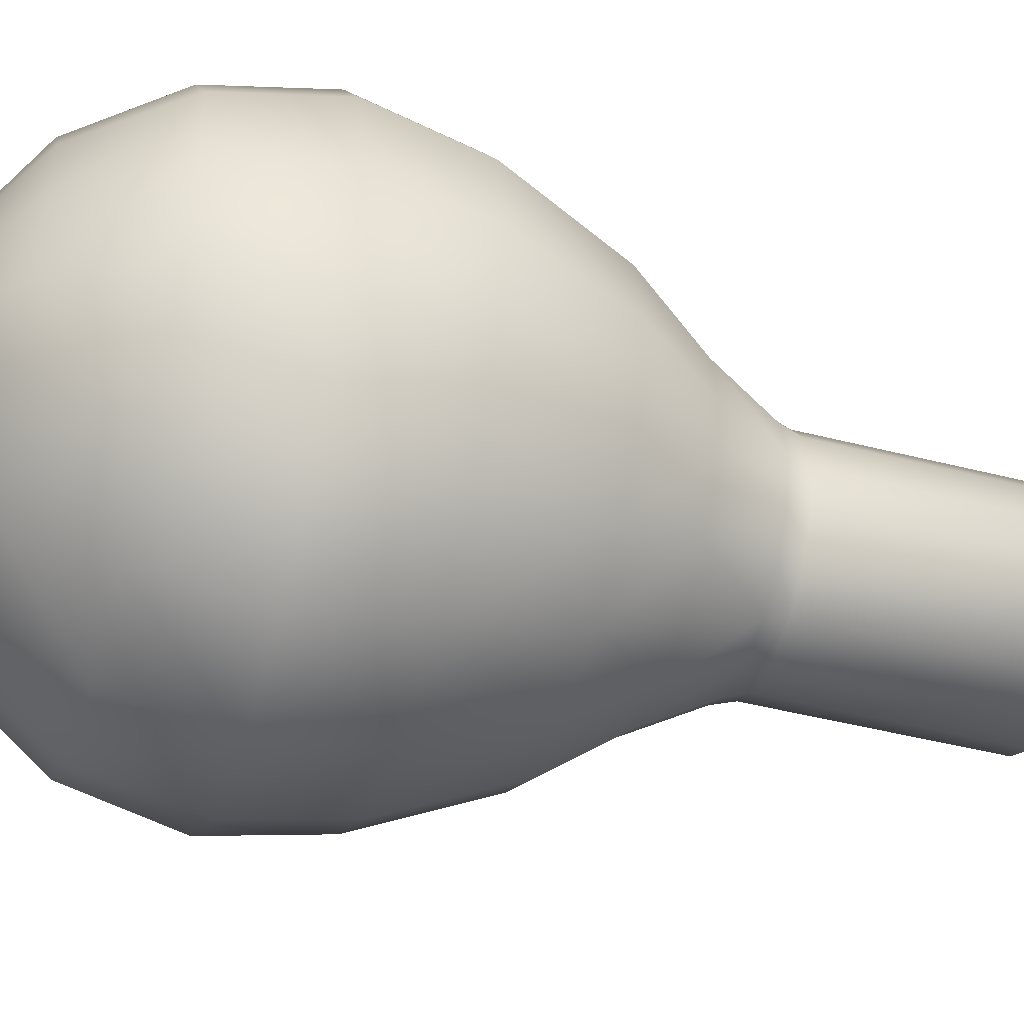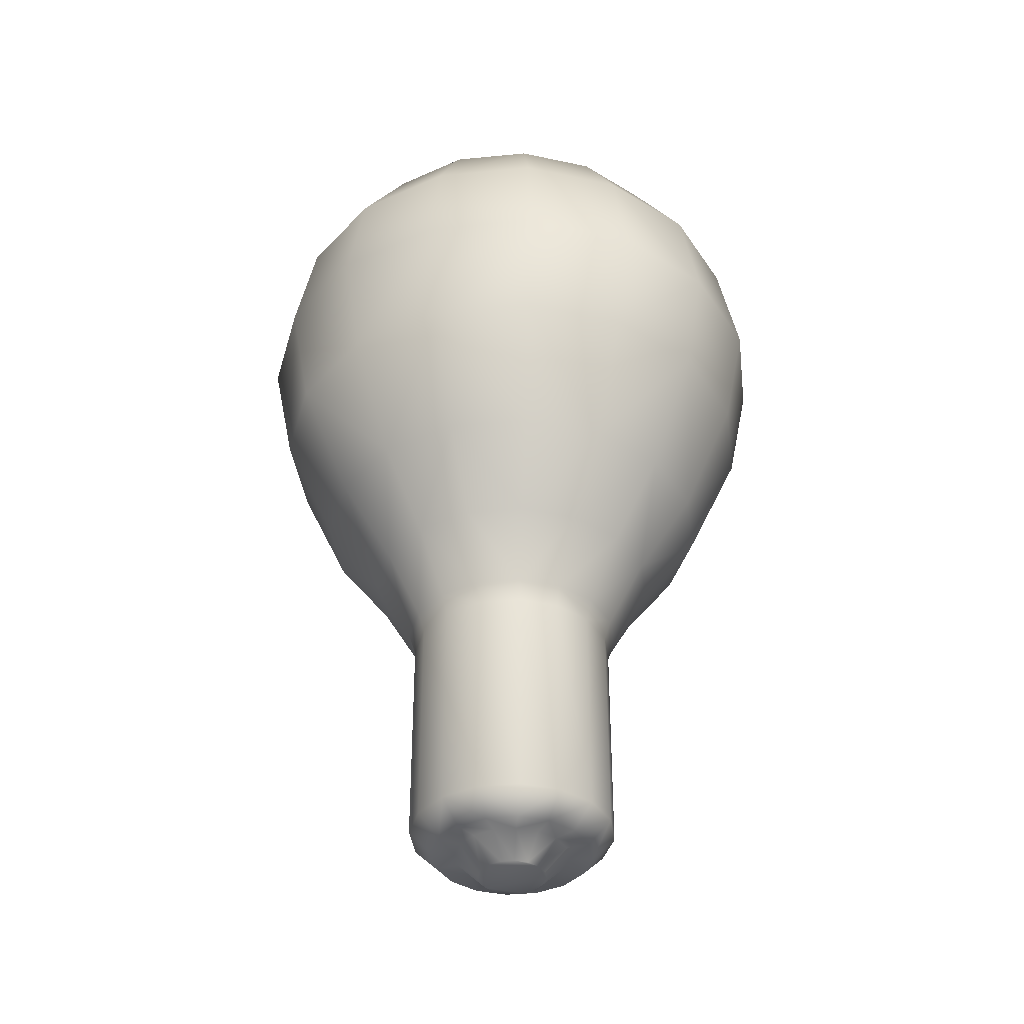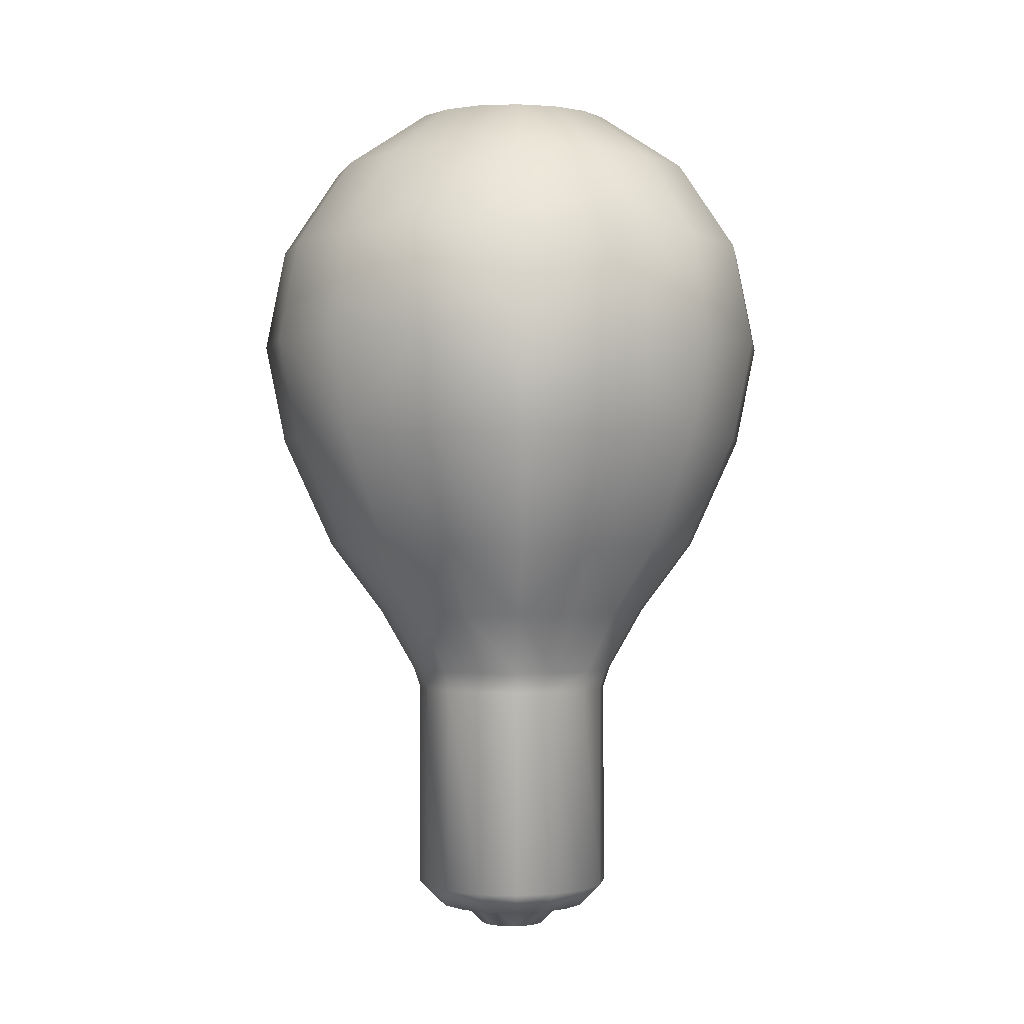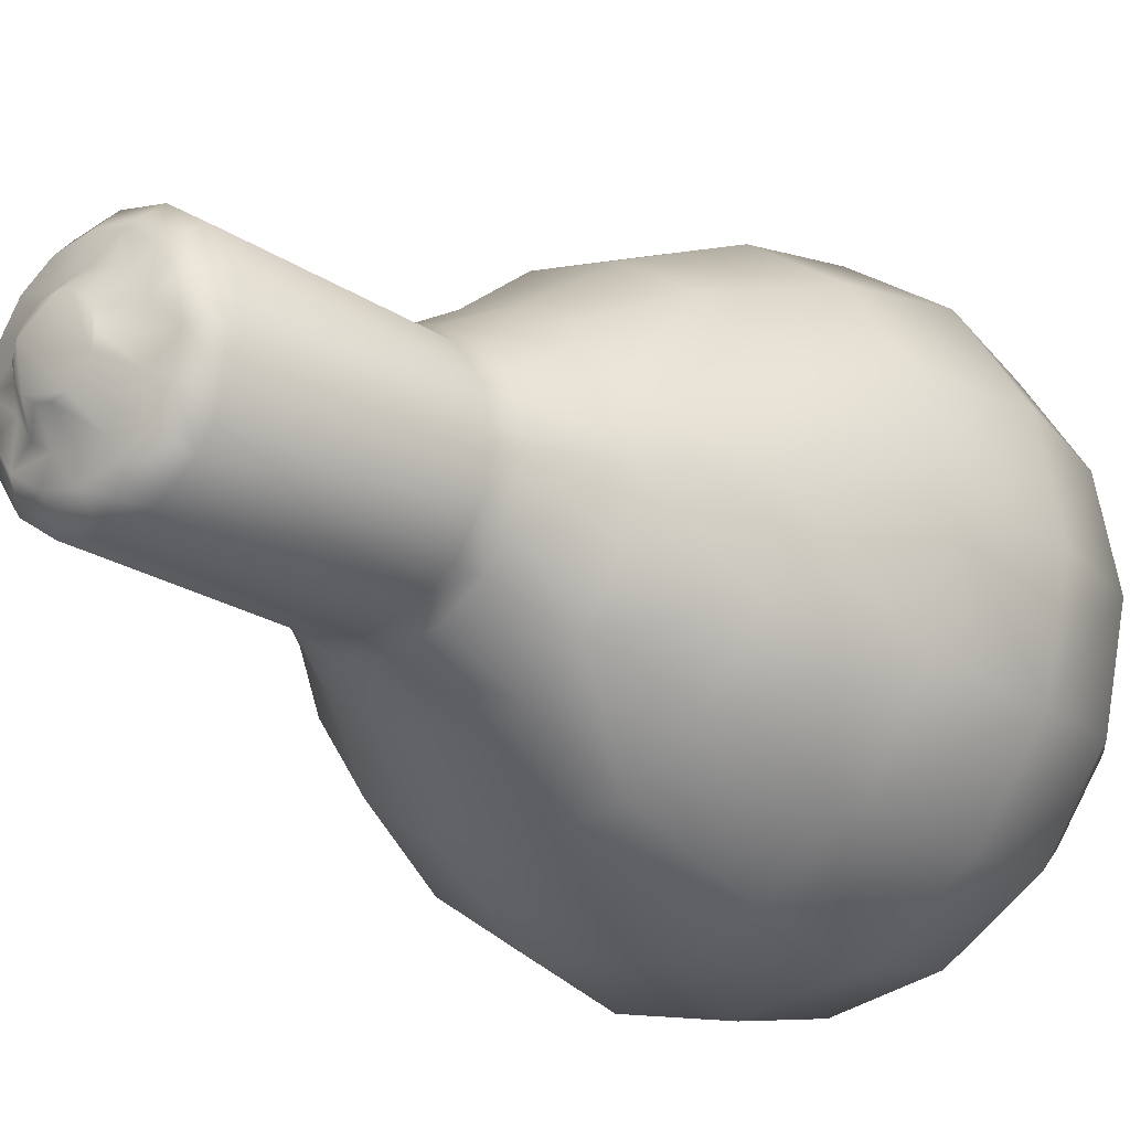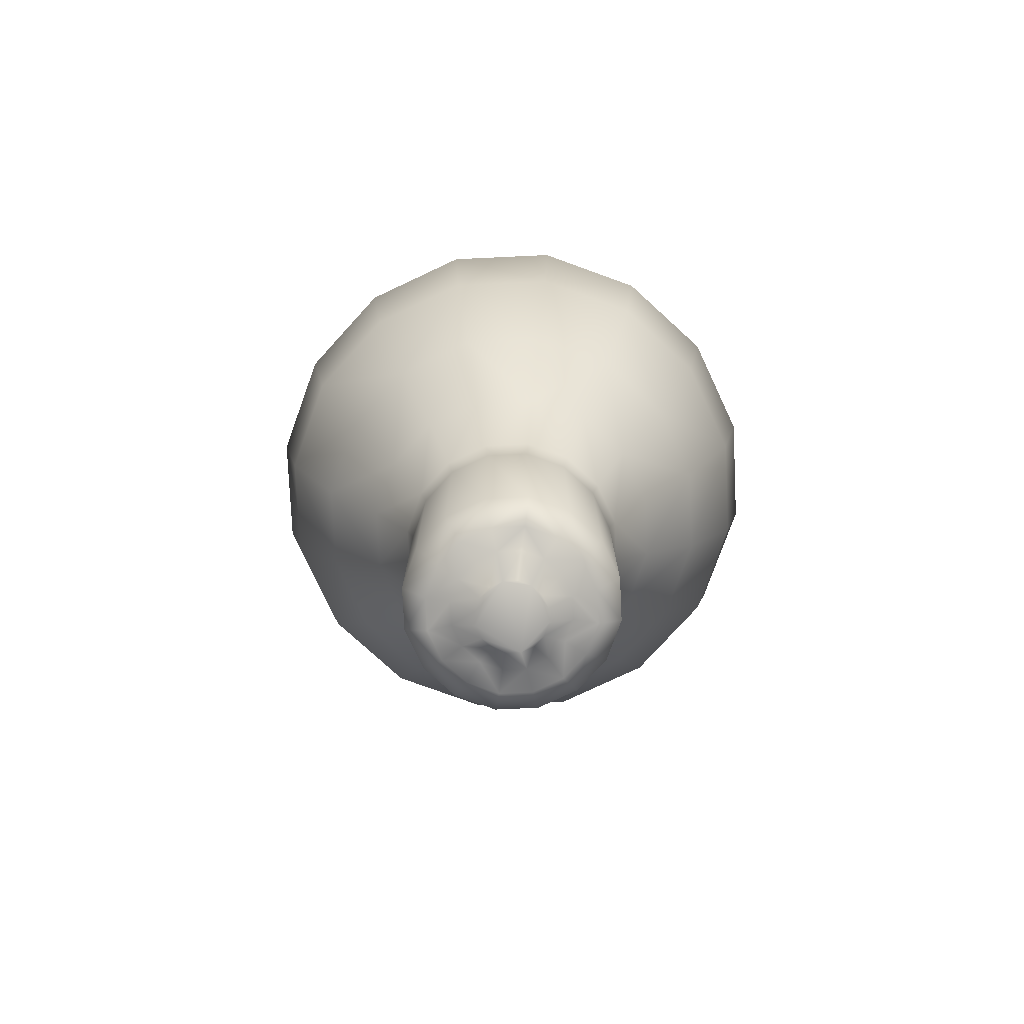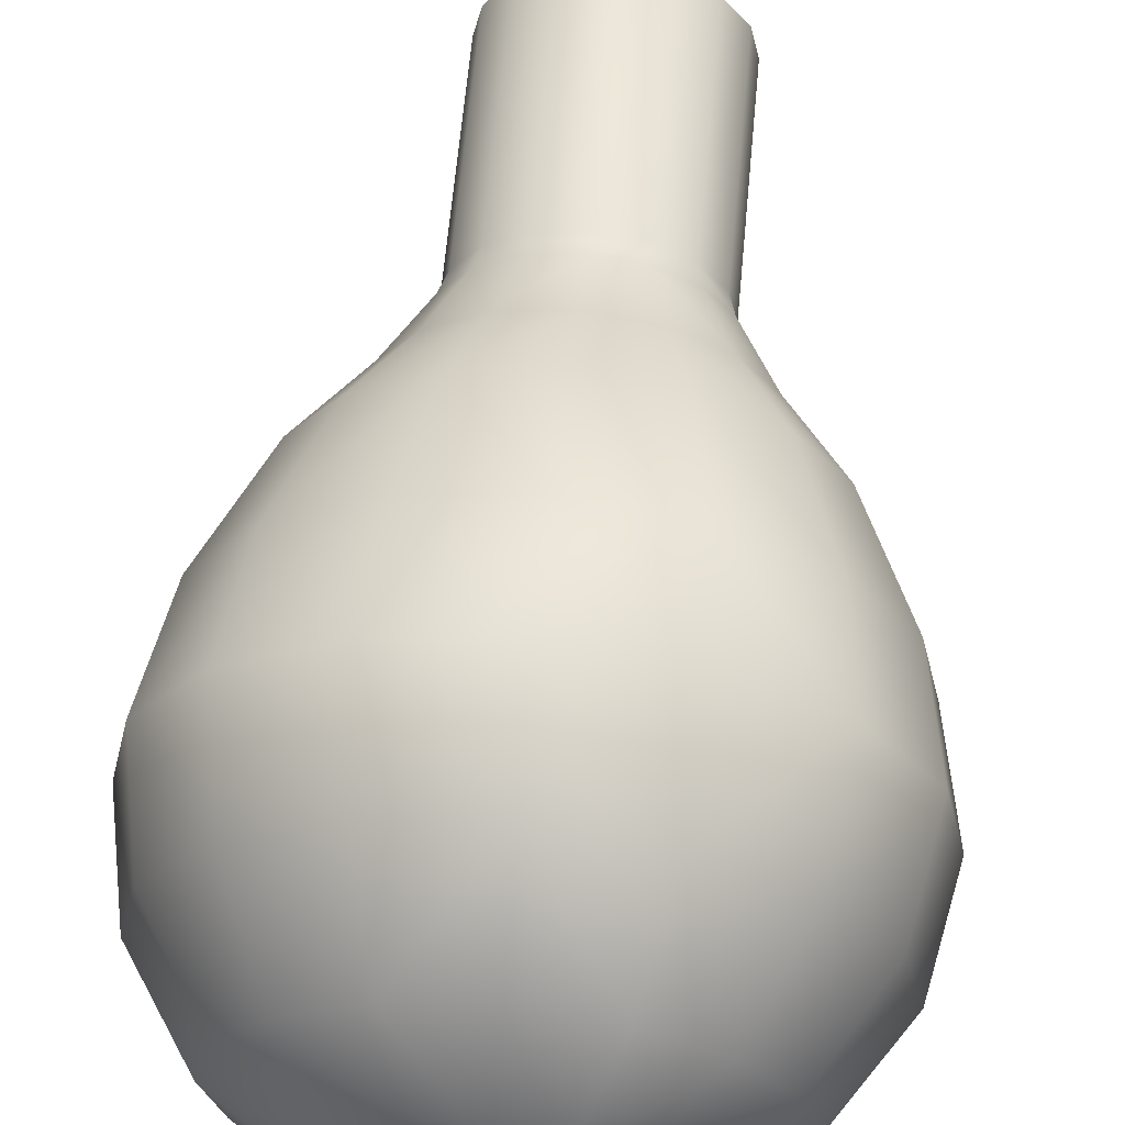
<metadata>
{"format":"obj","ext":"obj","renderer":"f3d","projection":"perspective","resolution":1024,"background":"white","views":[{"elev":-46.9,"azim":-106.1,"up":"+Z"},{"elev":-38.1,"azim":63.4,"up":"+Y"},{"elev":-0.5,"azim":176.9,"up":"+Y"},{"elev":-20.6,"azim":39.4,"up":"+Z"},{"elev":-78.0,"azim":126.4,"up":"+Y"},{"elev":64.1,"azim":-174.7,"up":"+Z"}]}
</metadata>
<code>
v 0.1061 0.2772 0.04393
v 0.0375 -0.7 0
v 0.0625 -0.675 0
v 0.0875 -0.675 0
v 0.1125 -0.65 0
v 0.1125 -0.4125 0
v 0.12 -0.39 0
v 0.16 -0.32 0
v 0.22 -0.24 0
v 0.2772 -0.1148 0
v 0.3 0 0
v 0.2772 0.1148 -0
v 0.2121 0.2121 -0
v 0.1148 0.2772 -0
v 0 0.3 -0
v 0.03465 -0.7 -0.01435
v 0.05774 -0.675 -0.02392
v 0.08084 -0.675 -0.03349
v 0.1039 -0.65 -0.04305
v 0.1039 -0.4125 -0.04305
v 0.1109 -0.39 -0.04592
v 0.1478 -0.32 -0.06123
v 0.2033 -0.24 -0.08419
v 0.2561 -0.1148 -0.1061
v 0.2772 -0 -0.1148
v 0.2561 0.1148 -0.1061
v 0.196 0.2121 -0.08118
v 0.1061 0.2772 -0.04393
v 0.02652 -0.7 -0.02652
v 0.04419 -0.675 -0.04419
v 0.06187 -0.675 -0.06187
v 0.07955 -0.65 -0.07955
v 0.07955 -0.4125 -0.07955
v 0.08485 -0.39 -0.08485
v 0.1131 -0.32 -0.1131
v 0.1556 -0.24 -0.1556
v 0.196 -0.1148 -0.196
v 0.2121 -0 -0.2121
v 0.196 0.1148 -0.196
v 0.15 0.2121 -0.15
v 0.08118 0.2772 -0.08118
v 0.01435 -0.7 -0.03465
v 0.02392 -0.675 -0.05774
v 0.03349 -0.675 -0.08084
v 0.04305 -0.65 -0.1039
v 0.04305 -0.4125 -0.1039
v 0.04592 -0.39 -0.1109
v 0.06123 -0.32 -0.1478
v 0.08419 -0.24 -0.2033
v 0.1061 -0.1148 -0.2561
v 0.1148 -0 -0.2772
v 0.1061 0.1148 -0.2561
v 0.08118 0.2121 -0.196
v 0.04393 0.2772 -0.1061
v 0 -0.7 -0.0375
v 0 -0.675 -0.0625
v 0 -0.675 -0.0875
v 0 -0.65 -0.1125
v 0 -0.4125 -0.1125
v 0 -0.39 -0.12
v 0 -0.32 -0.16
v 0 -0.24 -0.22
v 0 -0.1148 -0.2772
v 0 -0 -0.3
v 0 0.1148 -0.2772
v 0 0.2121 -0.2121
v 0 0.2772 -0.1148
v -0.01435 -0.7 -0.03465
v -0.02392 -0.675 -0.05774
v -0.03349 -0.675 -0.08084
v -0.04305 -0.65 -0.1039
v -0.04305 -0.4125 -0.1039
v -0.04592 -0.39 -0.1109
v -0.06123 -0.32 -0.1478
v -0.08419 -0.24 -0.2033
v -0.1061 -0.1148 -0.2561
v -0.1148 -0 -0.2772
v -0.1061 0.1148 -0.2561
v -0.08118 0.2121 -0.196
v -0.04393 0.2772 -0.1061
v -0.02652 -0.7 -0.02652
v -0.04419 -0.675 -0.04419
v -0.06187 -0.675 -0.06187
v -0.07955 -0.65 -0.07955
v -0.07955 -0.4125 -0.07955
v -0.08485 -0.39 -0.08485
v -0.1131 -0.32 -0.1131
v -0.1556 -0.24 -0.1556
v -0.196 -0.1148 -0.196
v -0.2121 -0 -0.2121
v -0.196 0.1148 -0.196
v -0.15 0.2121 -0.15
v -0.08118 0.2772 -0.08118
v -0.03465 -0.7 -0.01435
v -0.05774 -0.675 -0.02392
v -0.08084 -0.675 -0.03349
v -0.1039 -0.65 -0.04305
v -0.1039 -0.4125 -0.04305
v -0.1109 -0.39 -0.04592
v -0.1478 -0.32 -0.06123
v -0.2033 -0.24 -0.08419
v -0.2561 -0.1148 -0.1061
v -0.2772 -0 -0.1148
v -0.2561 0.1148 -0.1061
v -0.196 0.2121 -0.08118
v -0.1061 0.2772 -0.04393
v -0.0375 -0.7 0
v -0.0625 -0.675 0
v -0.0875 -0.675 0
v -0.1125 -0.65 0
v -0.1125 -0.4125 0
v -0.12 -0.39 0
v -0.16 -0.32 0
v -0.22 -0.24 0
v -0.2772 -0.1148 0
v -0.3 0 0
v -0.2772 0.1148 -0
v -0.2121 0.2121 -0
v -0.1148 0.2772 -0
v -0.03465 -0.7 0.01435
v -0.05774 -0.675 0.02392
v -0.08084 -0.675 0.03349
v -0.1039 -0.65 0.04305
v -0.1039 -0.4125 0.04305
v -0.1109 -0.39 0.04592
v -0.1478 -0.32 0.06123
v -0.2033 -0.24 0.08419
v -0.2561 -0.1148 0.1061
v -0.2772 0 0.1148
v -0.2561 0.1148 0.1061
v -0.196 0.2121 0.08118
v -0.1061 0.2772 0.04393
v -0.02652 -0.7 0.02652
v -0.04419 -0.675 0.04419
v -0.06187 -0.675 0.06187
v -0.07955 -0.65 0.07955
v -0.07955 -0.4125 0.07955
v -0.08485 -0.39 0.08485
v -0.1131 -0.32 0.1131
v -0.1556 -0.24 0.1556
v -0.196 -0.1148 0.196
v -0.2121 0 0.2121
v -0.196 0.1148 0.196
v -0.15 0.2121 0.15
v -0.08118 0.2772 0.08118
v -0.01435 -0.7 0.03465
v -0.02392 -0.675 0.05774
v -0.03349 -0.675 0.08084
v -0.04305 -0.65 0.1039
v -0.04305 -0.4125 0.1039
v -0.04592 -0.39 0.1109
v -0.06123 -0.32 0.1478
v -0.08419 -0.24 0.2033
v -0.1061 -0.1148 0.2561
v -0.1148 0 0.2772
v -0.1061 0.1148 0.2561
v -0.08118 0.2121 0.196
v -0.04393 0.2772 0.1061
v 0 -0.7 0.0375
v 0 -0.675 0.0625
v 0 -0.675 0.0875
v 0 -0.65 0.1125
v 0 -0.4125 0.1125
v 0 -0.39 0.12
v 0 -0.32 0.16
v 0 -0.24 0.22
v 0 -0.1148 0.2772
v 0 0 0.3
v 0 0.1148 0.2772
v 0 0.2121 0.2121
v 0 0.2772 0.1148
v 0.01435 -0.7 0.03465
v 0.02392 -0.675 0.05774
v 0.03349 -0.675 0.08084
v 0.04305 -0.65 0.1039
v 0.04305 -0.4125 0.1039
v 0.04592 -0.39 0.1109
v 0.06123 -0.32 0.1478
v 0.08419 -0.24 0.2033
v 0.1061 -0.1148 0.2561
v 0.1148 0 0.2772
v 0.1061 0.1148 0.2561
v 0.08118 0.2121 0.196
v 0.04393 0.2772 0.1061
v 0.02652 -0.7 0.02652
v 0.04419 -0.675 0.04419
v 0.06187 -0.675 0.06187
v 0.07955 -0.65 0.07955
v 0.07955 -0.4125 0.07955
v 0.08485 -0.39 0.08485
v 0.1131 -0.32 0.1131
v 0.1556 -0.24 0.1556
v 0.196 -0.1148 0.196
v 0.2121 0 0.2121
v 0.196 0.1148 0.196
v 0.15 0.2121 0.15
v 0.08118 0.2772 0.08118
v 0.03465 -0.7 0.01435
v 0.05774 -0.675 0.02392
v 0.08084 -0.675 0.03349
v 0.1039 -0.65 0.04305
v 0.1039 -0.4125 0.04305
v 0.1109 -0.39 0.04592
v 0.1478 -0.32 0.06123
v 0.2033 -0.24 0.08419
v 0.2561 -0.1148 0.1061
v 0.2772 0 0.1148
v 0.2561 0.1148 0.1061
v 0.196 0.2121 0.08118
f 7 22 8
f 7 21 22
f 8 23 9
f 8 22 23
f 9 24 10
f 9 23 24
f 10 25 11
f 10 24 25
f 12 25 26
f 12 11 25
f 12 27 13
f 12 26 27
f 14 27 28
f 14 13 27
f 15 28 41
f 15 14 28
f 1 13 14
f 1 209 13
f 21 35 22
f 21 34 35
f 23 35 36
f 23 22 35
f 24 36 37
f 24 23 36
f 25 37 38
f 25 24 37
f 25 39 26
f 25 38 39
f 27 39 40
f 27 26 39
f 27 41 28
f 27 40 41
f 208 11 12
f 208 207 11
f 35 47 48
f 35 34 47
f 35 49 36
f 35 48 49
f 36 50 37
f 36 49 50
f 37 51 38
f 37 50 51
f 39 51 52
f 39 38 51
f 39 53 40
f 39 52 53
f 41 53 54
f 41 40 53
f 15 41 54
f 206 11 207
f 206 10 11
f 48 60 61
f 48 47 60
f 49 61 62
f 49 48 61
f 50 62 63
f 50 49 62
f 51 63 64
f 51 50 63
f 52 64 65
f 52 51 64
f 52 66 53
f 52 65 66
f 53 67 54
f 53 66 67
f 15 67 80
f 15 54 67
f 206 9 10
f 206 205 9
f 61 73 74
f 61 60 73
f 61 75 62
f 61 74 75
f 62 76 63
f 62 75 76
f 63 77 64
f 63 76 77
f 64 78 65
f 64 77 78
f 65 79 66
f 65 78 79
f 67 79 80
f 67 66 79
f 204 9 205
f 204 8 9
f 73 87 74
f 73 86 87
f 75 87 88
f 75 74 87
f 76 88 89
f 76 75 88
f 77 89 90
f 77 76 89
f 77 91 78
f 77 90 91
f 79 91 92
f 79 78 91
f 80 92 93
f 80 79 92
f 15 93 106
f 15 80 93
f 203 8 204
f 203 7 8
f 87 99 100
f 87 86 99
f 88 100 101
f 88 87 100
f 89 101 102
f 89 88 101
f 90 102 103
f 90 89 102
f 90 104 91
f 90 103 104
f 91 105 92
f 91 104 105
f 92 106 93
f 92 105 106
f 100 112 113
f 100 99 112
f 100 114 101
f 100 113 114
f 102 114 115
f 102 101 114
f 103 115 116
f 103 102 115
f 103 117 104
f 103 116 117
f 105 117 118
f 105 104 117
f 106 118 119
f 106 105 118
f 15 119 132
f 15 106 119
f 112 126 113
f 112 125 126
f 113 127 114
f 113 126 127
f 114 128 115
f 114 127 128
f 115 129 116
f 115 128 129
f 116 130 117
f 116 129 130
f 118 130 131
f 118 117 130
f 119 131 132
f 119 118 131
f 126 138 139
f 126 125 138
f 127 139 140
f 127 126 139
f 127 141 128
f 127 140 141
f 129 141 142
f 129 128 141
f 129 143 130
f 129 142 143
f 131 143 144
f 131 130 143
f 131 145 132
f 131 144 145
f 15 132 145
f 209 12 13
f 209 208 12
f 139 151 152
f 139 138 151
f 140 152 153
f 140 139 152
f 141 153 154
f 141 140 153
f 142 154 155
f 142 141 154
f 142 156 143
f 142 155 156
f 144 156 157
f 144 143 156
f 144 158 145
f 144 157 158
f 15 158 171
f 15 145 158
f 151 165 152
f 151 164 165
f 152 166 153
f 152 165 166
f 154 166 167
f 154 153 166
f 154 168 155
f 154 167 168
f 156 168 169
f 156 155 168
f 157 169 170
f 157 156 169
f 158 170 171
f 158 157 170
f 15 1 14
f 197 1 15
f 164 178 165
f 164 177 178
f 165 179 166
f 165 178 179
f 167 179 180
f 167 166 179
f 167 181 168
f 167 180 181
f 169 181 182
f 169 168 181
f 169 183 170
f 169 182 183
f 171 183 184
f 171 170 183
f 15 184 197
f 15 171 184
f 196 1 197
f 209 1 196
f 178 190 191
f 178 177 190
f 178 192 179
f 178 191 192
f 179 193 180
f 179 192 193
f 180 194 181
f 180 193 194
f 182 194 195
f 182 181 194
f 182 196 183
f 182 195 196
f 184 196 197
f 184 183 196
f 195 209 196
f 195 208 209
f 191 203 204
f 191 190 203
f 192 204 205
f 192 191 204
f 193 205 206
f 193 192 205
f 193 207 194
f 193 206 207
f 195 207 208
f 195 194 207
f 42 68 55
f 42 81 68
f 42 120 81
f 42 16 120
f 42 29 16
f 16 172 120
f 16 185 172
f 16 198 185
f 16 2 198
f 172 159 120
f 159 133 120
f 159 146 133
f 120 94 81
f 120 107 94
f 2 17 3
f 2 16 17
f 109 121 122
f 109 108 121
f 4 19 5
f 4 18 19
f 6 19 20
f 6 5 19
f 7 20 21
f 7 6 20
f 16 30 17
f 16 29 30
f 18 32 19
f 18 31 32
f 20 32 33
f 20 19 32
f 20 34 21
f 20 33 34
f 30 42 43
f 30 29 42
f 32 44 45
f 32 31 44
f 33 45 46
f 33 32 45
f 34 46 47
f 34 33 46
f 43 55 56
f 43 42 55
f 45 57 58
f 45 44 57
f 46 58 59
f 46 45 58
f 46 60 47
f 46 59 60
f 55 69 56
f 55 68 69
f 57 71 58
f 57 70 71
f 59 71 72
f 59 58 71
f 60 72 73
f 60 59 72
f 68 82 69
f 68 81 82
f 70 84 71
f 70 83 84
f 72 84 85
f 72 71 84
f 72 86 73
f 72 85 86
f 82 94 95
f 82 81 94
f 84 96 97
f 84 83 96
f 85 97 98
f 85 84 97
f 85 99 86
f 85 98 99
f 94 108 95
f 94 107 108
f 203 6 7
f 203 202 6
f 96 110 97
f 96 109 110
f 98 110 111
f 98 97 110
f 98 112 99
f 98 111 112
f 107 121 108
f 107 120 121
f 202 5 6
f 202 201 5
f 109 123 110
f 109 122 123
f 111 123 124
f 111 110 123
f 112 124 125
f 112 111 124
f 121 133 134
f 121 120 133
f 200 5 201
f 200 4 5
f 123 135 136
f 123 122 135
f 124 136 137
f 124 123 136
f 125 137 138
f 125 124 137
f 134 146 147
f 134 133 146
f 136 148 149
f 136 135 148
f 137 149 150
f 137 136 149
f 137 151 138
f 137 150 151
f 146 160 147
f 146 159 160
f 199 2 3
f 199 198 2
f 149 161 162
f 149 148 161
f 150 162 163
f 150 149 162
f 150 164 151
f 150 163 164
f 159 173 160
f 159 172 173
f 161 175 162
f 161 174 175
f 163 175 176
f 163 162 175
f 164 176 177
f 164 163 176
f 173 185 186
f 173 172 185
f 175 187 188
f 175 174 187
f 176 188 189
f 176 175 188
f 177 189 190
f 177 176 189
f 186 198 199
f 186 185 198
f 188 200 201
f 188 187 200
f 189 201 202
f 189 188 201
f 190 202 203
f 190 189 202
f 95 109 96
f 95 108 109
f 95 83 82
f 95 96 83
f 69 83 70
f 69 82 83
f 69 57 56
f 69 70 57
f 43 57 44
f 43 56 57
f 43 31 30
f 43 44 31
f 17 31 18
f 17 30 31
f 17 4 3
f 17 18 4
f 199 4 200
f 199 3 4
f 199 187 186
f 199 200 187
f 186 174 173
f 186 187 174
f 160 174 161
f 160 173 174
f 147 161 148
f 147 160 161
f 147 135 134
f 147 148 135
f 121 135 122
f 121 134 135

</code>
